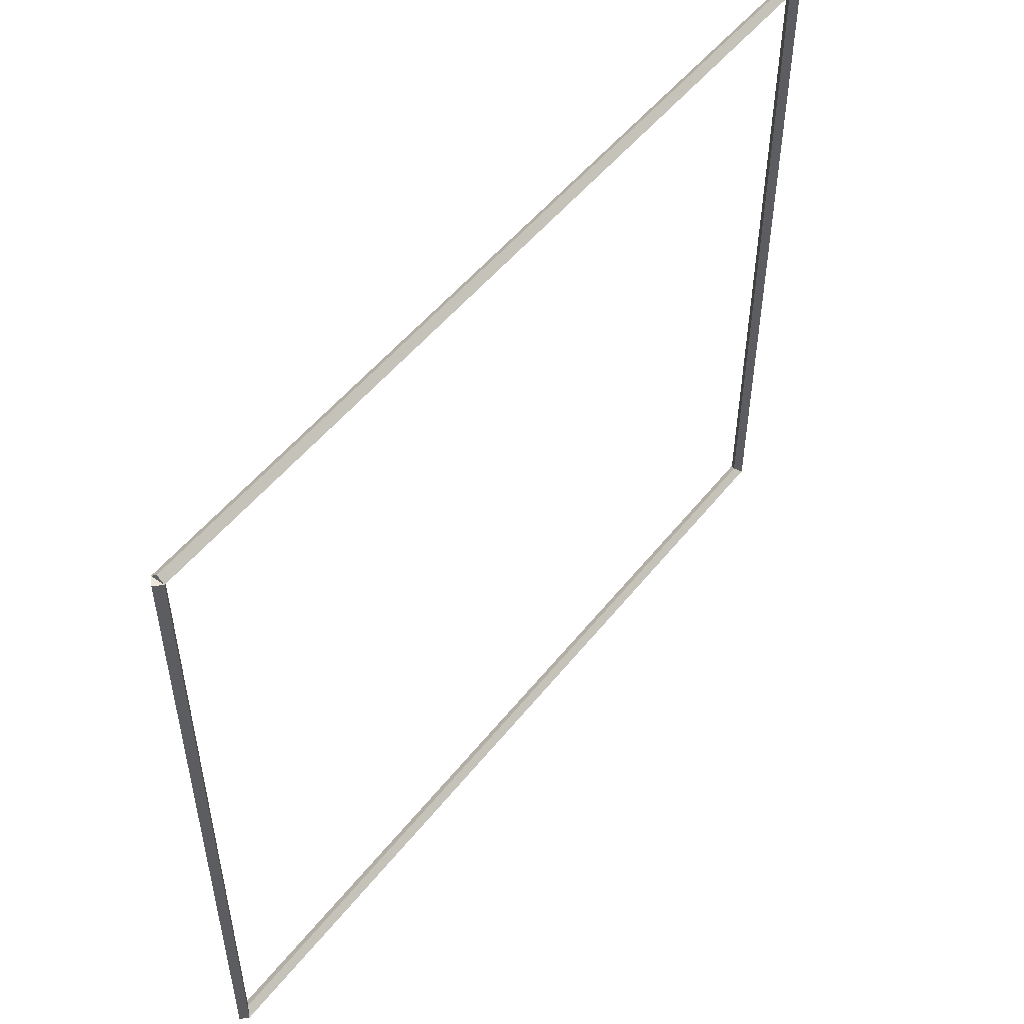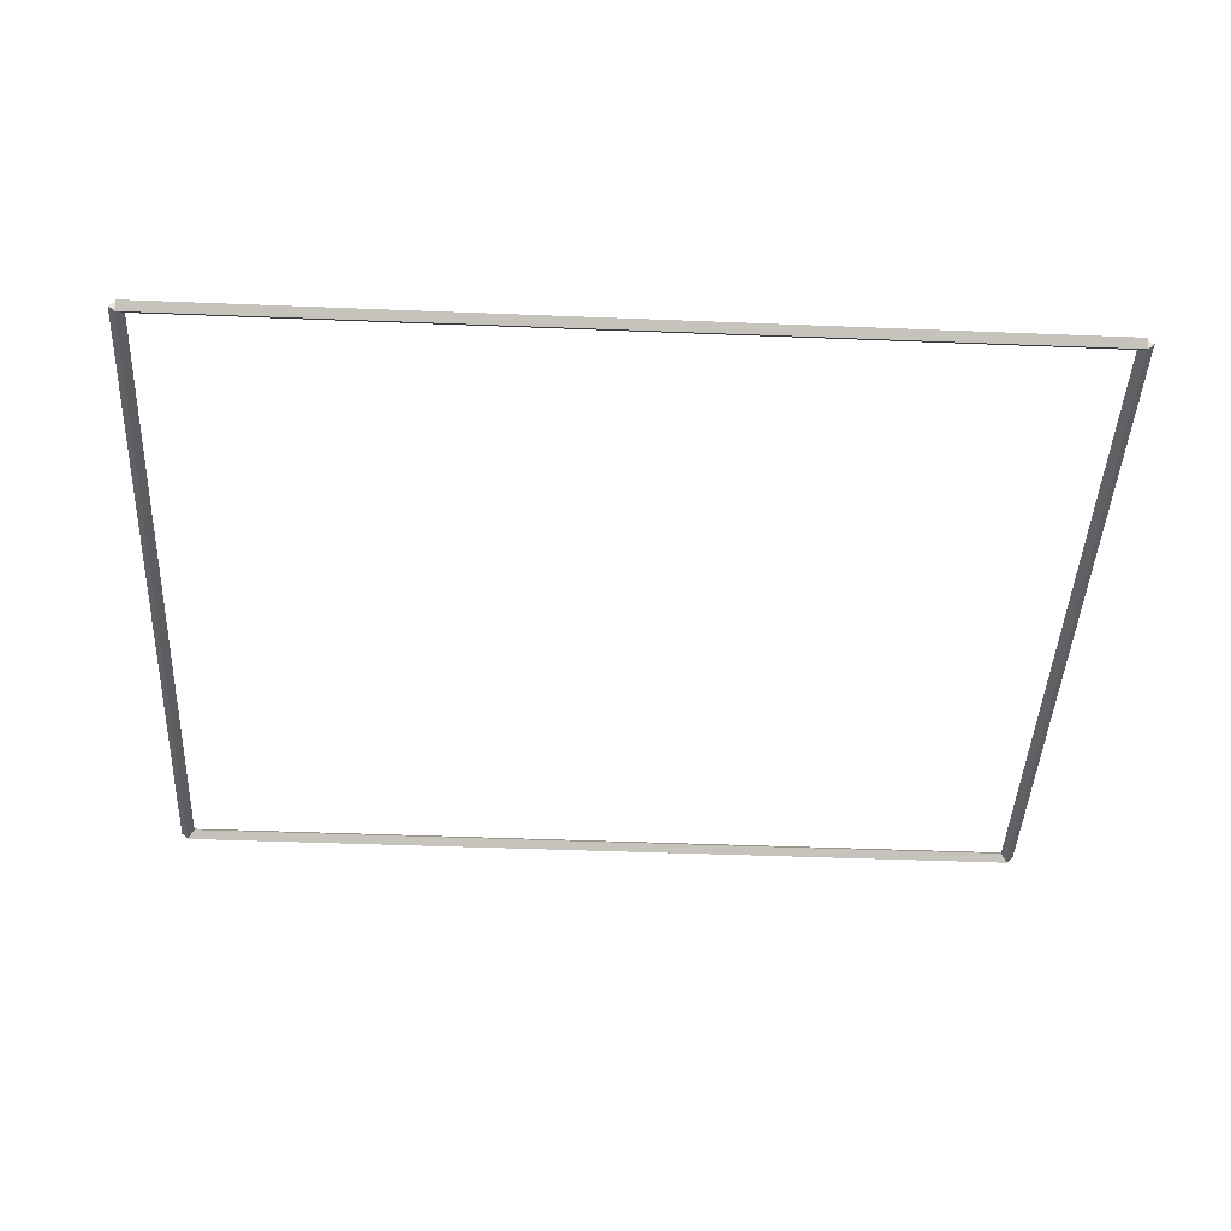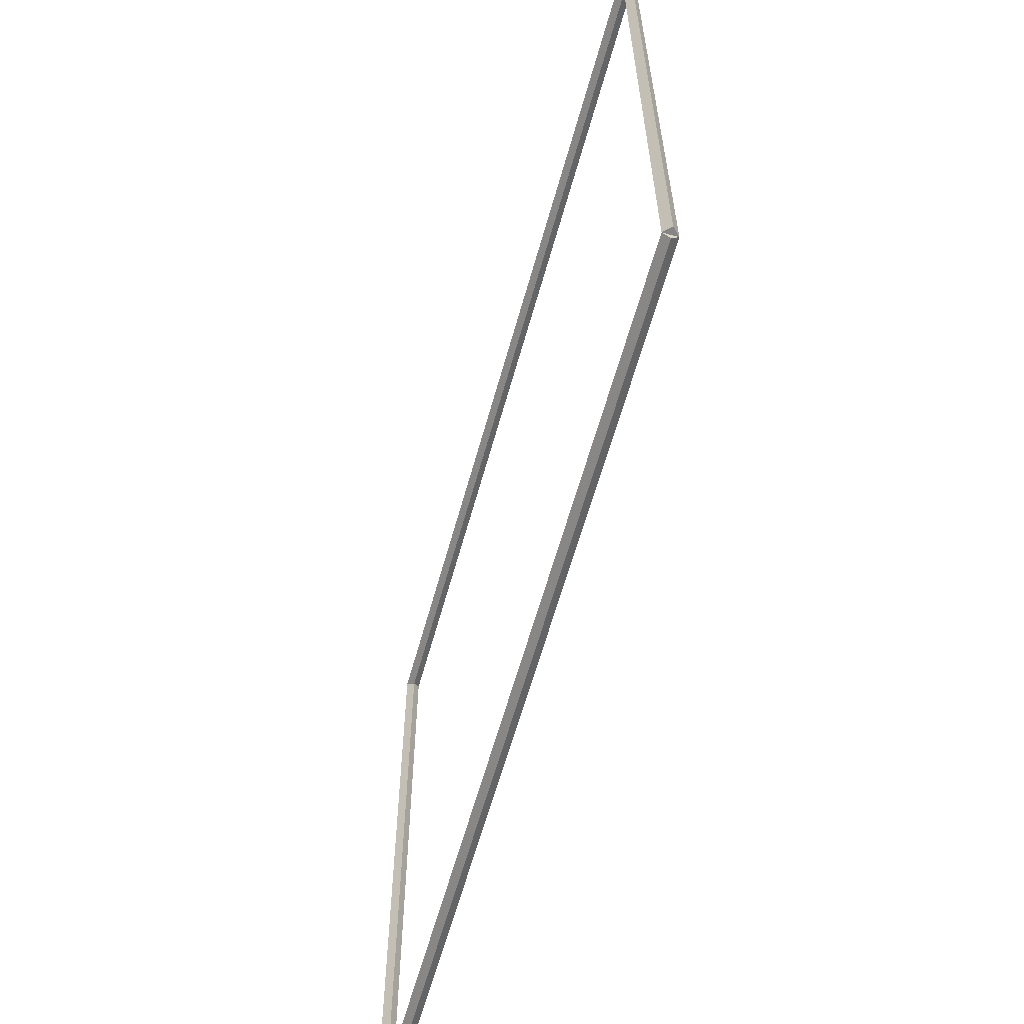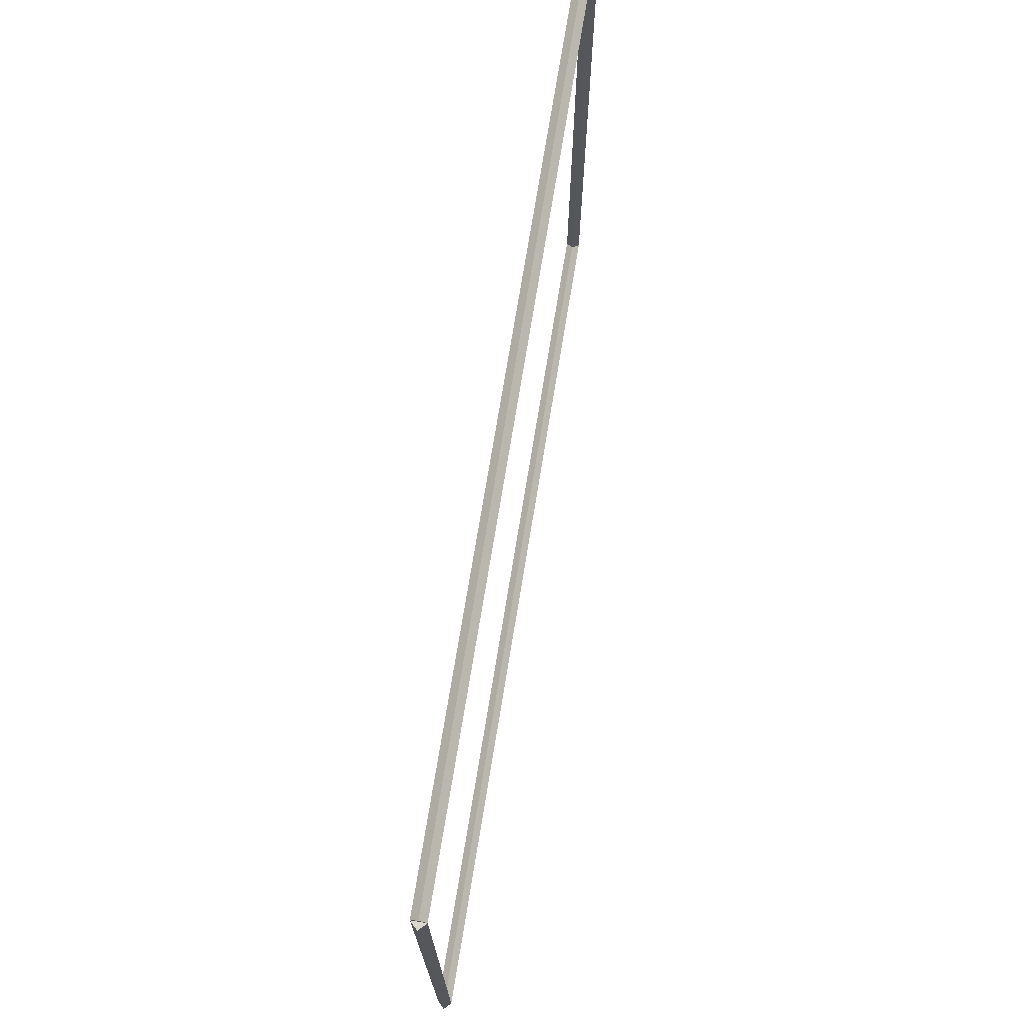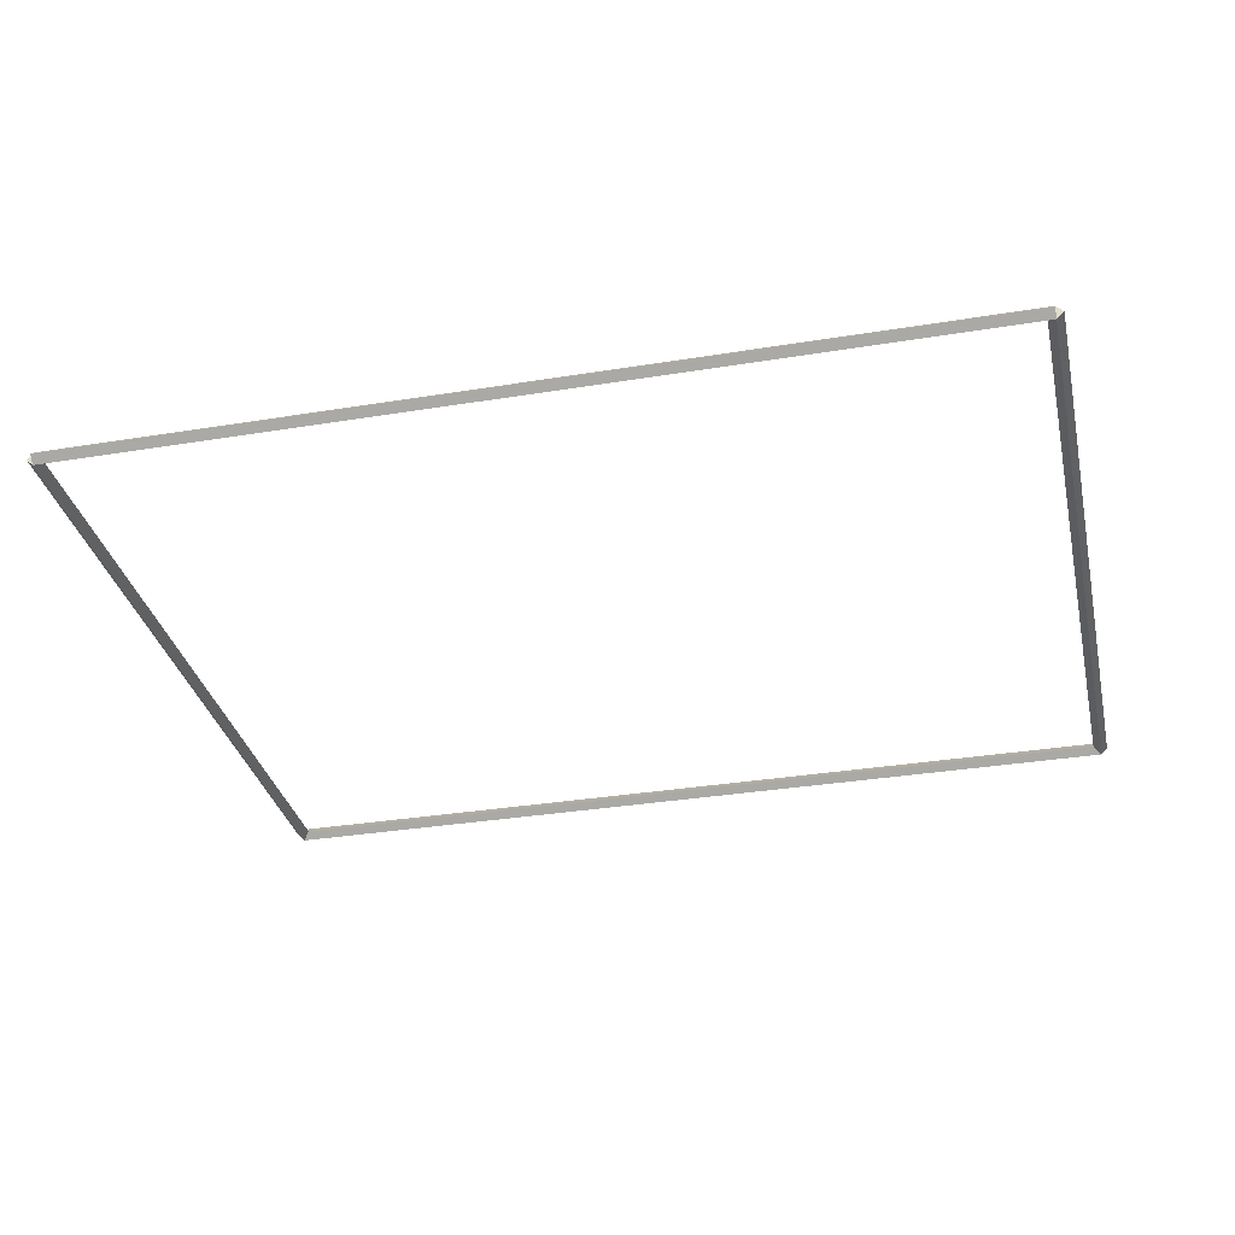
<metadata>
{"format":"obj","ext":"obj","renderer":"f3d","projection":"perspective","resolution":1024,"background":"white","views":[{"elev":51.4,"azim":127.1,"up":"+Y"},{"elev":-43.9,"azim":-2.7,"up":"+Z"},{"elev":-61.9,"azim":-105.5,"up":"+Y"},{"elev":73.2,"azim":99.3,"up":"+Y"},{"elev":-33.2,"azim":-167.3,"up":"+Z"}]}
</metadata>
<code>
g base_node_8_8
v 12.8 10.32 -48.4
v 12.7 10.32 -48.5
v 12.6 10.32 -48.4
v 12.7 10.32 -48.3
v 12.8 0 -48.4
v 12.7 0 -48.5
v 12.6 0 -48.4
v 12.7 0 -48.3
f 1 2 3 4
f 6 2 1 5
f 5 1 4 8
f 6 5 8 7
f 8 4 3 7
f 7 3 2 6
g base_node_8_8
v 0 10.42 -48.4
v 0 10.32 -48.5
v 0 10.22 -48.4
v 0 10.32 -48.3
v 12.7 10.42 -48.4
v 12.7 10.32 -48.5
v 12.7 10.22 -48.4
v 12.7 10.32 -48.3
f 9 10 11 12
f 14 10 9 13
f 13 9 12 16
f 14 13 16 15
f 16 12 11 15
f 15 11 10 14
g base_node_8_8
v 0.1 0 -48.4
v -1.034e-14 0 -48.3
v -0.1 0 -48.4
v 3.107e-14 0 -48.5
v 0.1 10.32 -48.4
v -1.034e-14 10.32 -48.3
v -0.1 10.32 -48.4
v 3.107e-14 10.32 -48.5
f 17 18 19 20
f 22 18 17 21
f 21 17 20 24
f 22 21 24 23
f 24 20 19 23
f 23 19 18 22
g base_node_8_8
v 12.7 0.1 -48.4
v 12.7 -7.378e-15 -48.3
v 12.7 -0.1 -48.4
v 12.7 3.403e-14 -48.5
v 0 0.1 -48.4
v 0 -7.378e-15 -48.3
v 0 -0.1 -48.4
v 0 3.403e-14 -48.5
f 25 26 27 28
f 30 26 25 29
f 29 25 28 32
f 30 29 32 31
f 32 28 27 31
f 31 27 26 30

</code>
